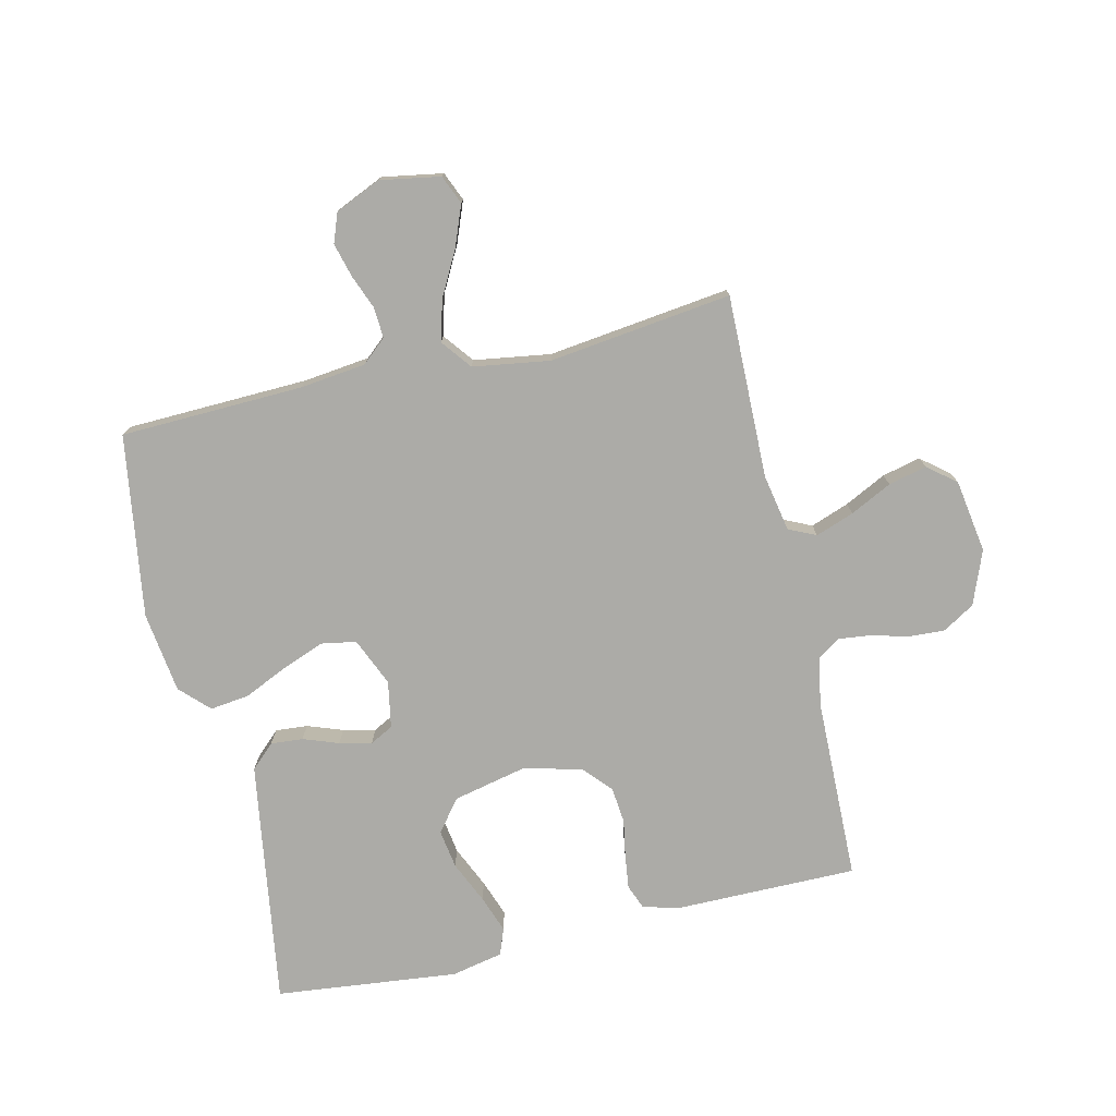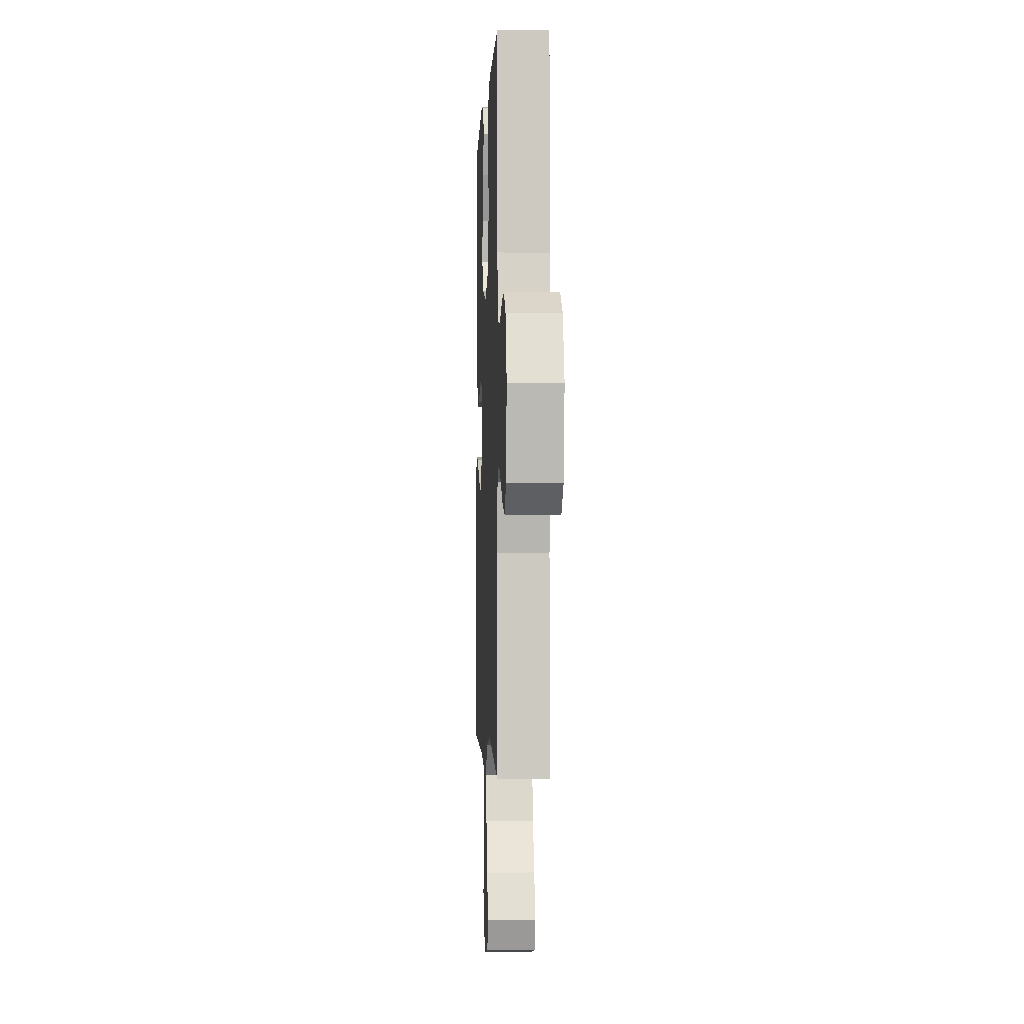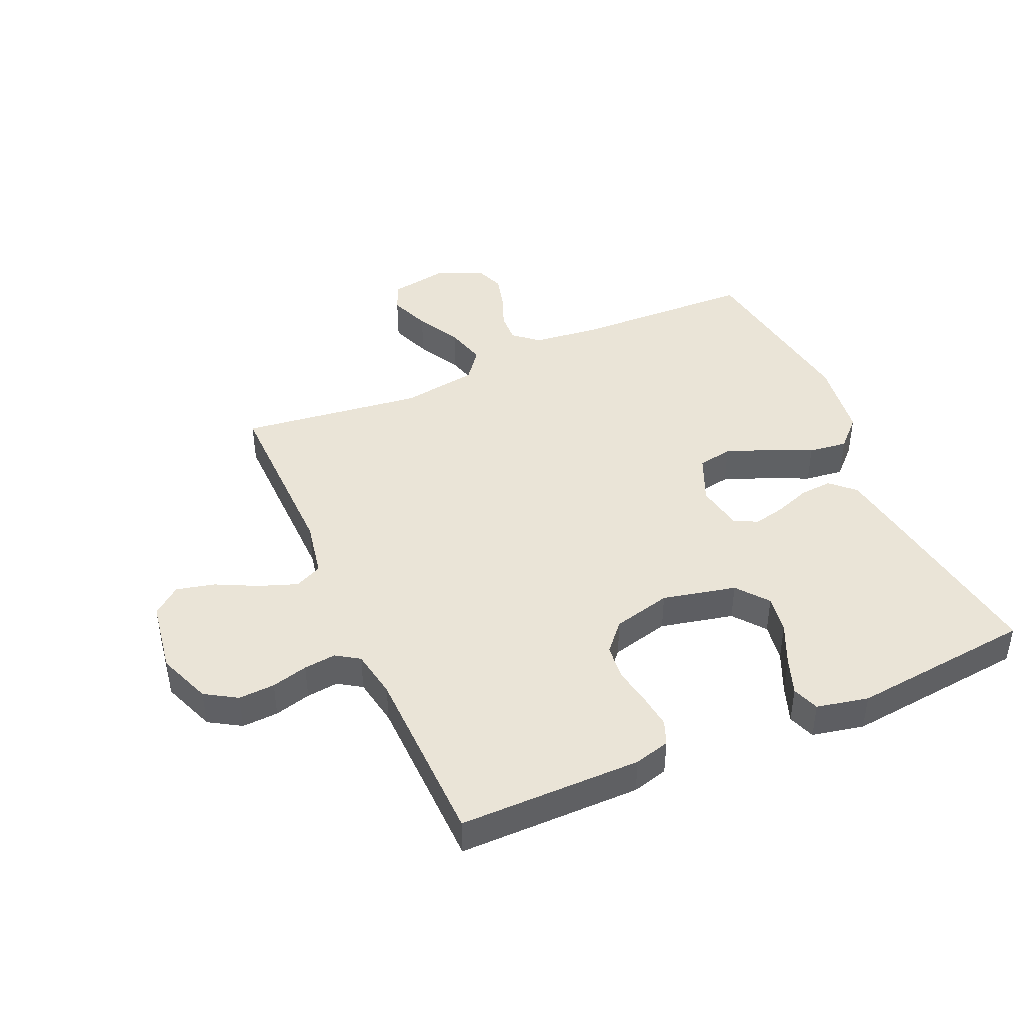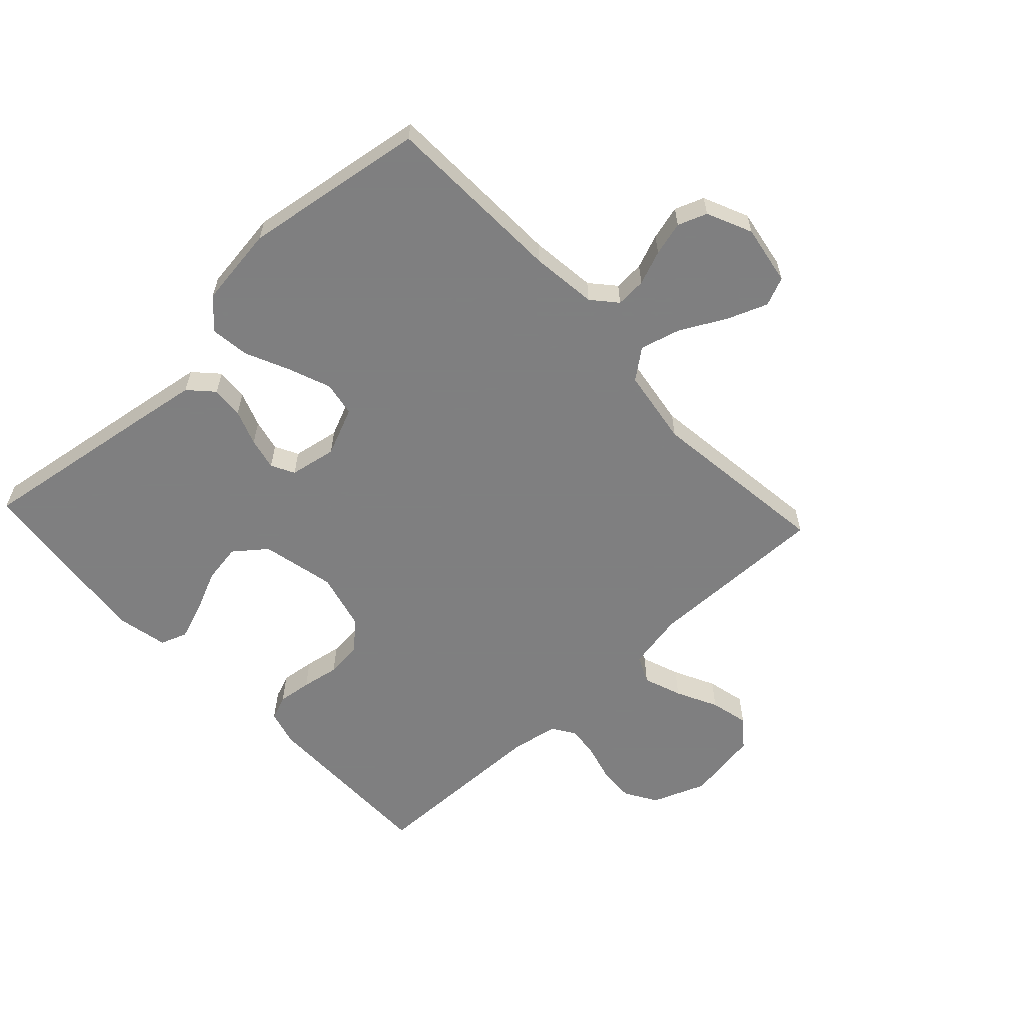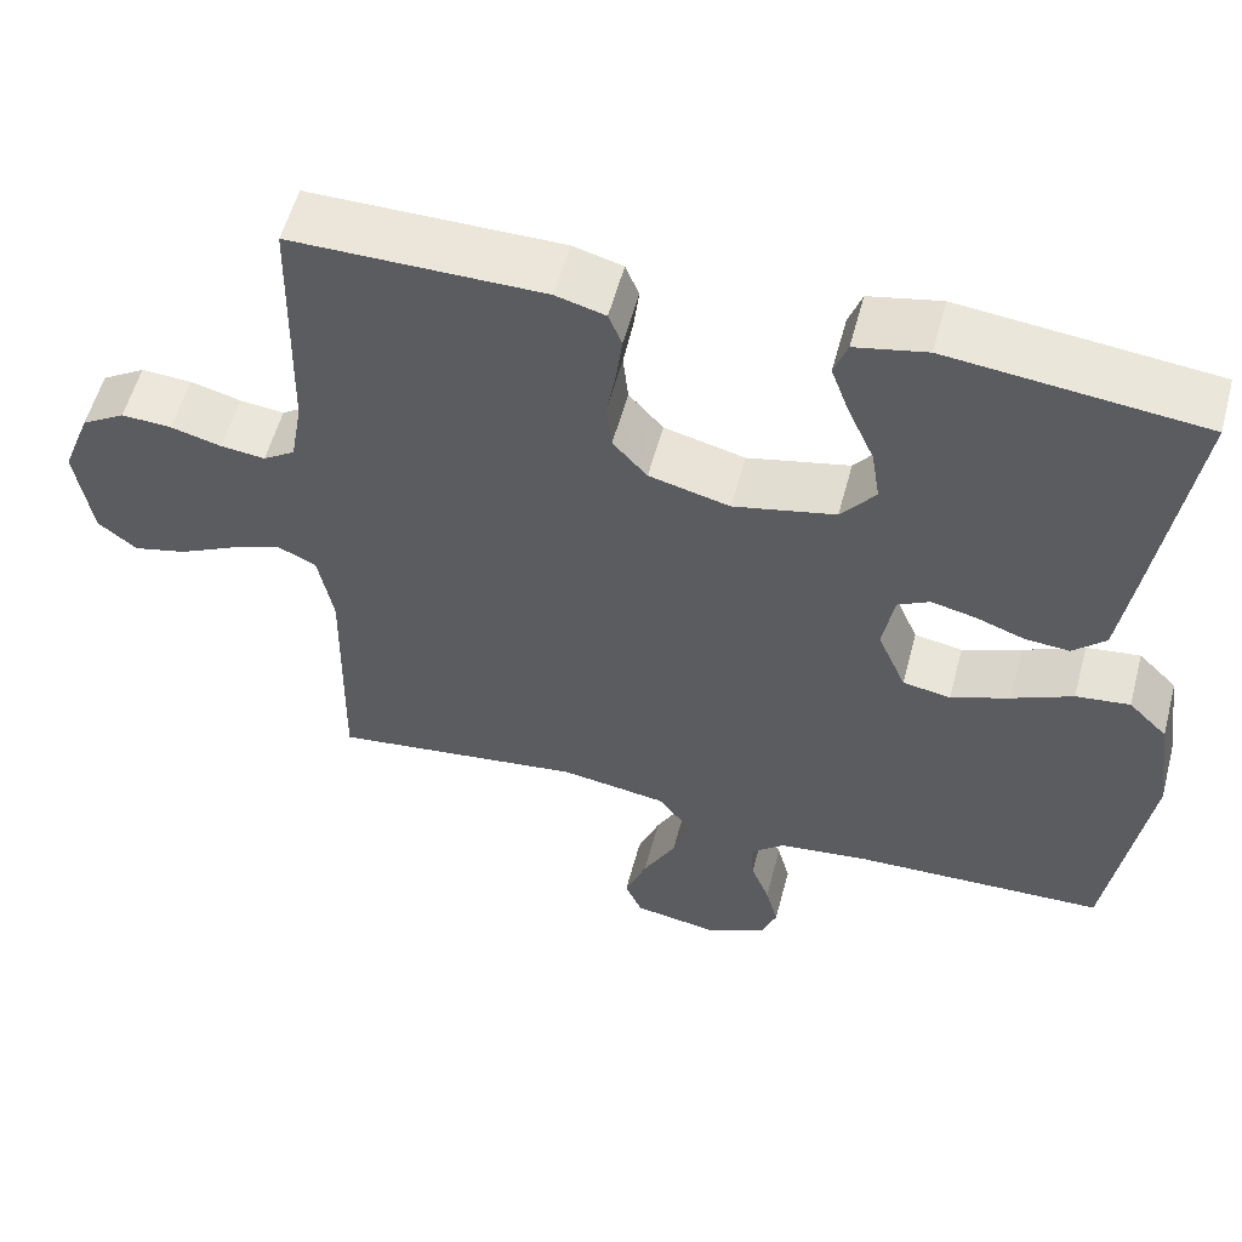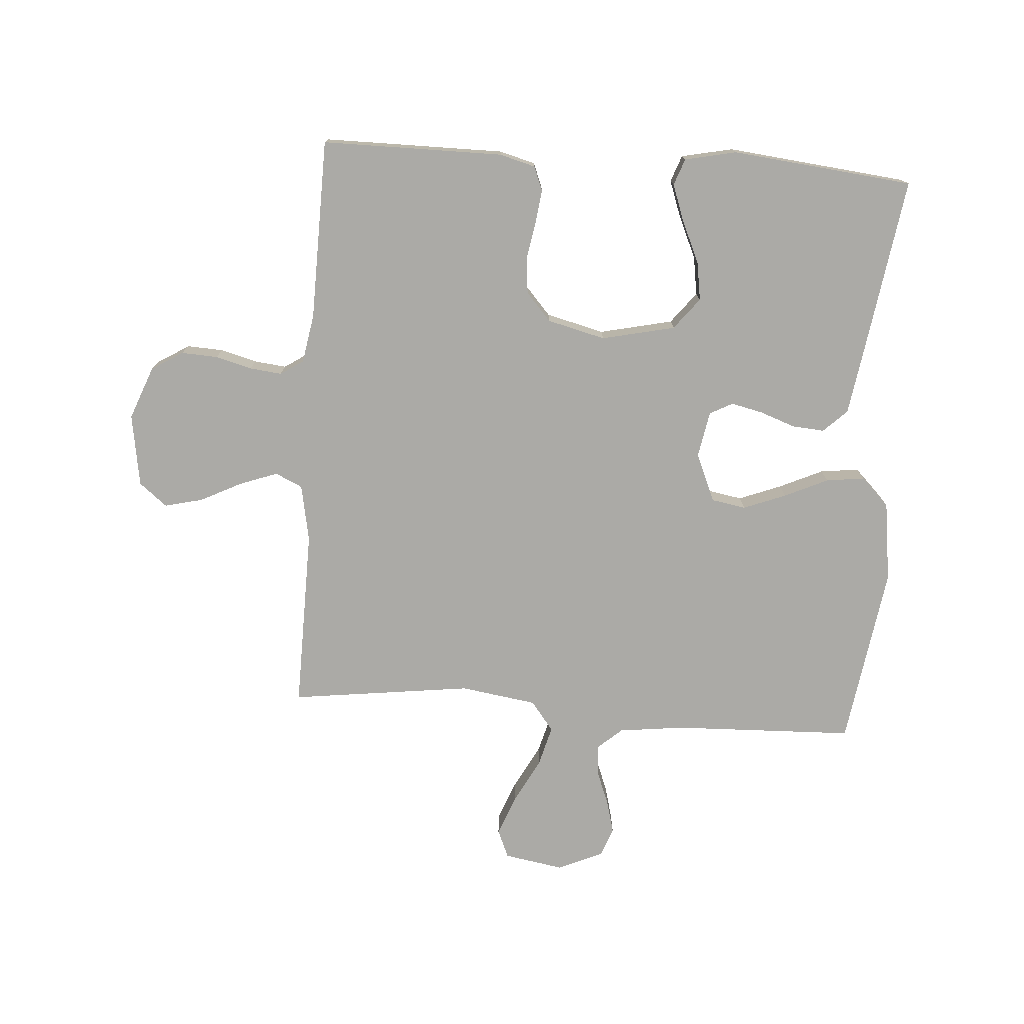
<metadata>
{"format":"obj","ext":"obj","renderer":"f3d","projection":"perspective","resolution":1024,"background":"white","views":[{"elev":-76.2,"azim":-167.0,"up":"+Y"},{"elev":-1.8,"azim":-92.4,"up":"+Z"},{"elev":43.6,"azim":-23.8,"up":"+Y"},{"elev":-59.9,"azim":133.0,"up":"+Y"},{"elev":56.1,"azim":14.9,"up":"+Z"},{"elev":-75.8,"azim":-4.0,"up":"+Y"}]}
</metadata>
<code>
v 0.5 0.07 -0.5
v 0.2 0.07 -0.51
v 0.092 0.07 -0.523
v 0.052 0.07 -0.558
v 0.055 0.07 -0.608
v 0.077 0.07 -0.664
v 0.092 0.07 -0.72
v 0.074 0.07 -0.768
v 0 0.07 -0.801
v -0.099 0.07 -0.784
v -0.119 0.07 -0.737
v -0.093 0.07 -0.67
v -0.054 0.07 -0.597
v -0.036 0.07 -0.53
v -0.074 0.07 -0.481
v -0.2 0.07 -0.462
v -0.5 0.07 -0.5
v -0.495 0.07 -0.2
v -0.513 0.07 -0.106
v -0.558 0.07 -0.085
v -0.621 0.07 -0.108
v -0.689 0.07 -0.142
v -0.752 0.07 -0.157
v -0.798 0.07 -0.12
v -0.817 0.07 0
v -0.783 0.07 0.088
v -0.731 0.07 0.12
v -0.671 0.07 0.117
v -0.611 0.07 0.101
v -0.558 0.07 0.095
v -0.52 0.07 0.12
v -0.506 0.07 0.2
v -0.5 0.07 0.5
v -0.2 0.07 0.5
v -0.141 0.07 0.484
v -0.125 0.07 0.444
v -0.132 0.07 0.388
v -0.143 0.07 0.326
v -0.137 0.07 0.267
v -0.096 0.07 0.221
v 0 0.07 0.197
v 0.121 0.07 0.224
v 0.162 0.07 0.276
v 0.152 0.07 0.34
v 0.121 0.07 0.409
v 0.099 0.07 0.47
v 0.115 0.07 0.514
v 0.2 0.07 0.532
v 0.5 0.07 0.5
v 0.455 0.07 0.2
v 0.439 0.07 0.097
v 0.4 0.07 0.06
v 0.347 0.07 0.064
v 0.289 0.07 0.085
v 0.236 0.07 0.097
v 0.198 0.07 0.077
v 0.184 0.07 0
v 0.218 0.07 -0.079
v 0.275 0.07 -0.089
v 0.345 0.07 -0.062
v 0.417 0.07 -0.029
v 0.481 0.07 -0.021
v 0.527 0.07 -0.067
v 0.545 0.07 -0.2
v 0.5 0 -0.5
v 0.2 0 -0.51
v 0.092 0 -0.523
v 0.052 0 -0.558
v 0.055 0 -0.608
v 0.077 0 -0.664
v 0.092 0 -0.72
v 0.074 0 -0.768
v 0 0 -0.801
v -0.099 0 -0.784
v -0.119 0 -0.737
v -0.093 0 -0.67
v -0.054 0 -0.597
v -0.036 0 -0.53
v -0.074 0 -0.481
v -0.2 0 -0.462
v -0.5 0 -0.5
v -0.495 0 -0.2
v -0.513 0 -0.106
v -0.558 0 -0.085
v -0.621 0 -0.108
v -0.689 0 -0.142
v -0.752 0 -0.157
v -0.798 0 -0.12
v -0.817 0 0
v -0.783 0 0.088
v -0.731 0 0.12
v -0.671 0 0.117
v -0.611 0 0.101
v -0.558 0 0.095
v -0.52 0 0.12
v -0.506 0 0.2
v -0.5 0 0.5
v -0.2 0 0.5
v -0.141 0 0.484
v -0.125 0 0.444
v -0.132 0 0.388
v -0.143 0 0.326
v -0.137 0 0.267
v -0.096 0 0.221
v 0 0 0.197
v 0.121 0 0.224
v 0.162 0 0.276
v 0.152 0 0.34
v 0.121 0 0.409
v 0.099 0 0.47
v 0.115 0 0.514
v 0.2 0 0.532
v 0.5 0 0.5
v 0.455 0 0.2
v 0.439 0 0.097
v 0.4 0 0.06
v 0.347 0 0.064
v 0.289 0 0.085
v 0.236 0 0.097
v 0.198 0 0.077
v 0.184 0 0
v 0.218 0 -0.079
v 0.275 0 -0.089
v 0.345 0 -0.062
v 0.417 0 -0.029
v 0.481 0 -0.021
v 0.527 0 -0.067
v 0.545 0 -0.2
f 63 64 1 2
f 60 61 62 63
f 59 60 63 2
f 58 59 2 3
f 57 58 3 4
f 56 57 4
f 51 52 53 54
f 51 54 55
f 50 51 55
f 49 50 55
f 48 49 55 56
f 44 45 46 47
f 44 47 48
f 43 44 48 56
f 35 36 37 38
f 33 34 35 38
f 32 33 38 39
f 31 32 39 40
f 26 27 28 29
f 26 29 30
f 25 26 30
f 24 25 30
f 21 22 23 24
f 20 21 24 30
f 19 20 30 31
f 16 17 18
f 15 16 18 19
f 10 11 12 13
f 10 13 14
f 9 10 14
f 8 9 14
f 5 6 7 8
f 5 8 14
f 4 5 14 15
f 42 43 56 4
f 41 42 4 15
f 31 40 41
f 15 19 31 41
f 66 65 128 127
f 127 126 125 124
f 66 127 124 123
f 67 66 123 122
f 68 67 122 121
f 68 121 120
f 118 117 116 115
f 119 118 115
f 119 115 114
f 119 114 113
f 120 119 113 112
f 111 110 109 108
f 112 111 108
f 120 112 108 107
f 102 101 100 99
f 102 99 98 97
f 103 102 97 96
f 104 103 96 95
f 93 92 91 90
f 94 93 90
f 94 90 89
f 94 89 88
f 88 87 86 85
f 94 88 85 84
f 95 94 84 83
f 82 81 80
f 83 82 80 79
f 77 76 75 74
f 78 77 74
f 78 74 73
f 78 73 72
f 72 71 70 69
f 78 72 69
f 79 78 69 68
f 68 120 107 106
f 79 68 106 105
f 105 104 95
f 105 95 83 79
f 1 65 66 2
f 2 66 67 3
f 3 67 68 4
f 4 68 69 5
f 5 69 70 6
f 6 70 71 7
f 7 71 72 8
f 8 72 73 9
f 9 73 74 10
f 10 74 75 11
f 11 75 76 12
f 12 76 77 13
f 13 77 78 14
f 14 78 79 15
f 15 79 80 16
f 16 80 81 17
f 17 81 82 18
f 18 82 83 19
f 19 83 84 20
f 20 84 85 21
f 21 85 86 22
f 22 86 87 23
f 23 87 88 24
f 24 88 89 25
f 25 89 90 26
f 26 90 91 27
f 27 91 92 28
f 28 92 93 29
f 29 93 94 30
f 30 94 95 31
f 31 95 96 32
f 32 96 97 33
f 33 97 98 34
f 34 98 99 35
f 35 99 100 36
f 36 100 101 37
f 37 101 102 38
f 38 102 103 39
f 39 103 104 40
f 40 104 105 41
f 41 105 106 42
f 42 106 107 43
f 43 107 108 44
f 44 108 109 45
f 45 109 110 46
f 46 110 111 47
f 47 111 112 48
f 48 112 113 49
f 49 113 114 50
f 50 114 115 51
f 51 115 116 52
f 52 116 117 53
f 53 117 118 54
f 54 118 119 55
f 55 119 120 56
f 56 120 121 57
f 57 121 122 58
f 58 122 123 59
f 59 123 124 60
f 60 124 125 61
f 61 125 126 62
f 62 126 127 63
f 63 127 128 64
f 64 128 65 1

</code>
